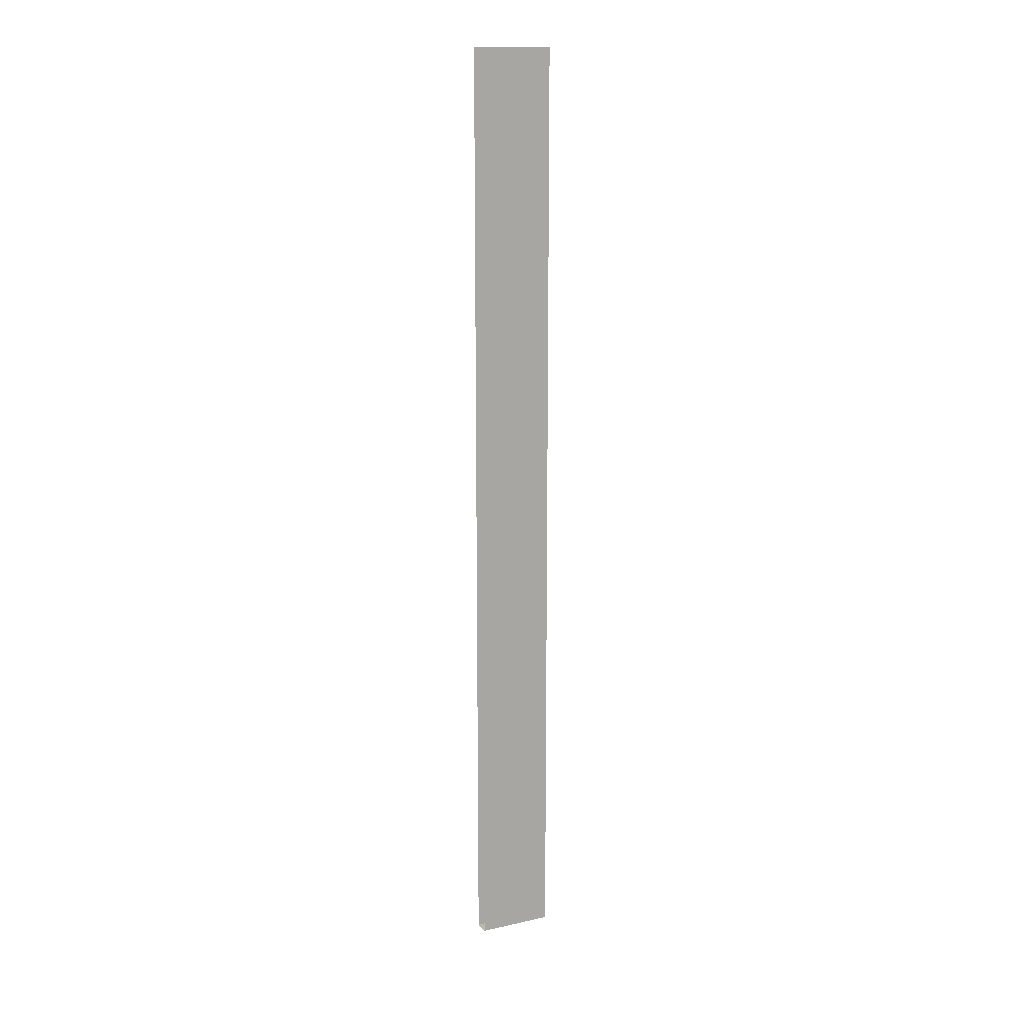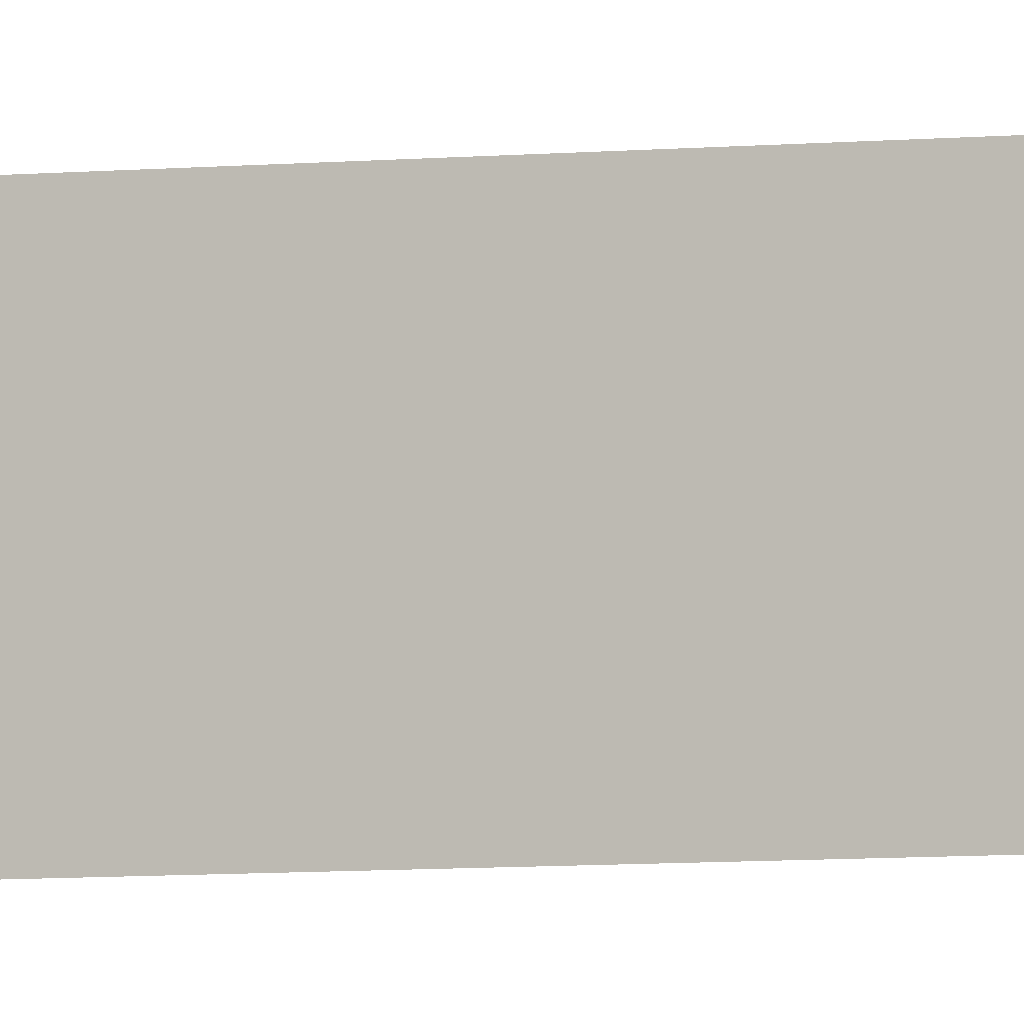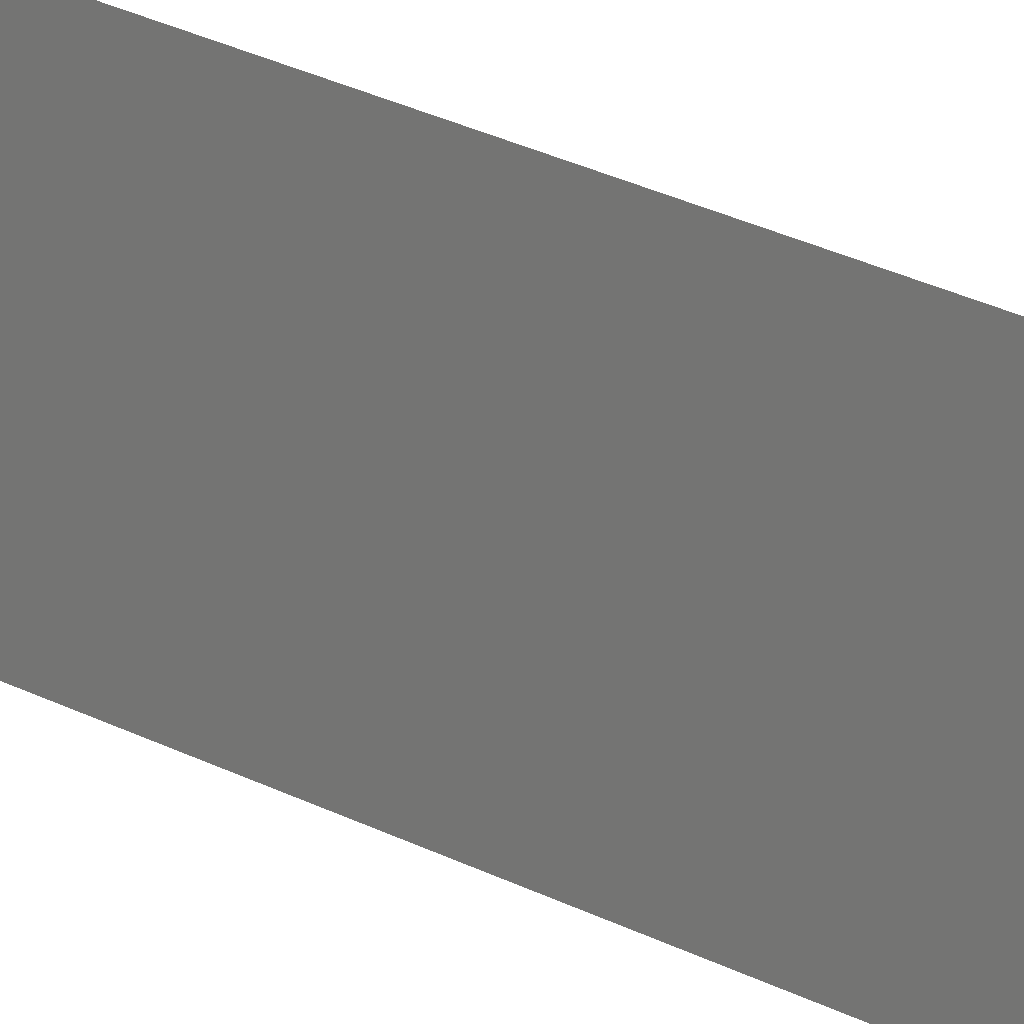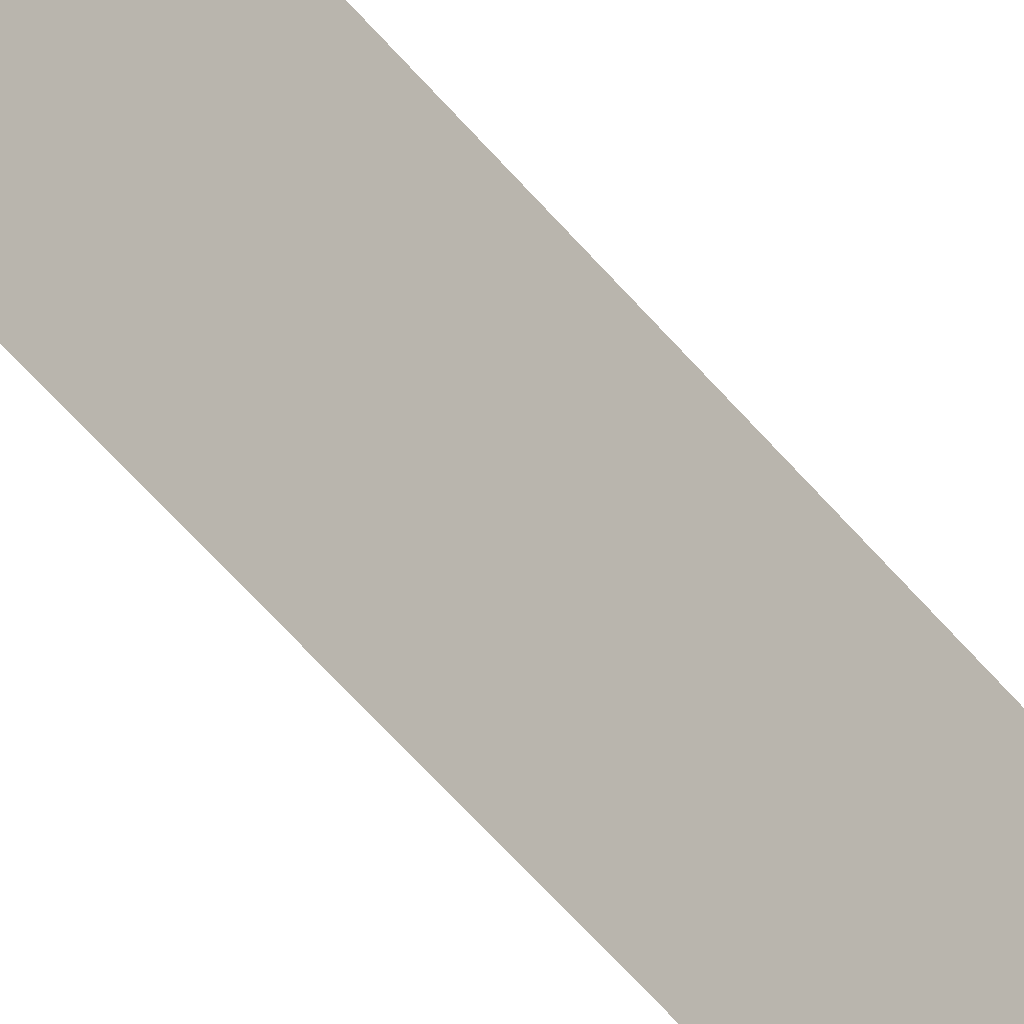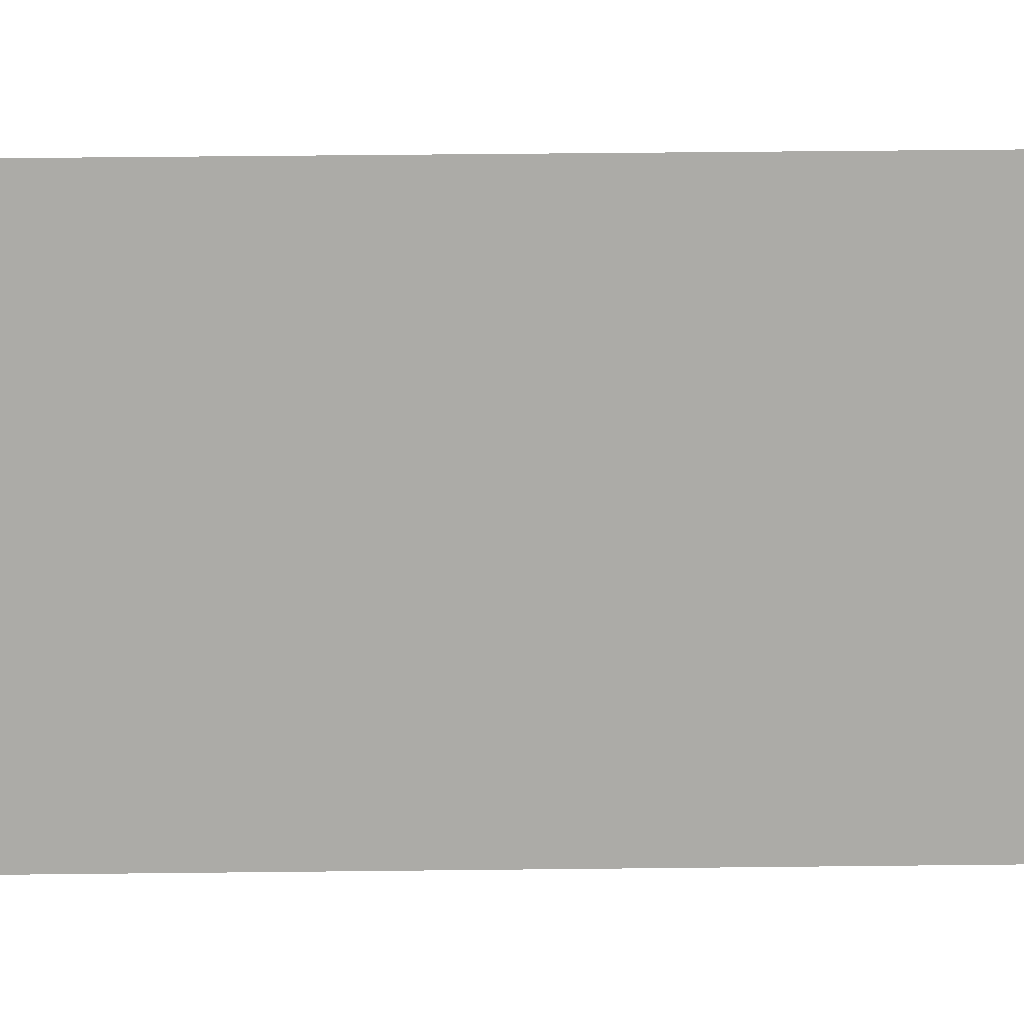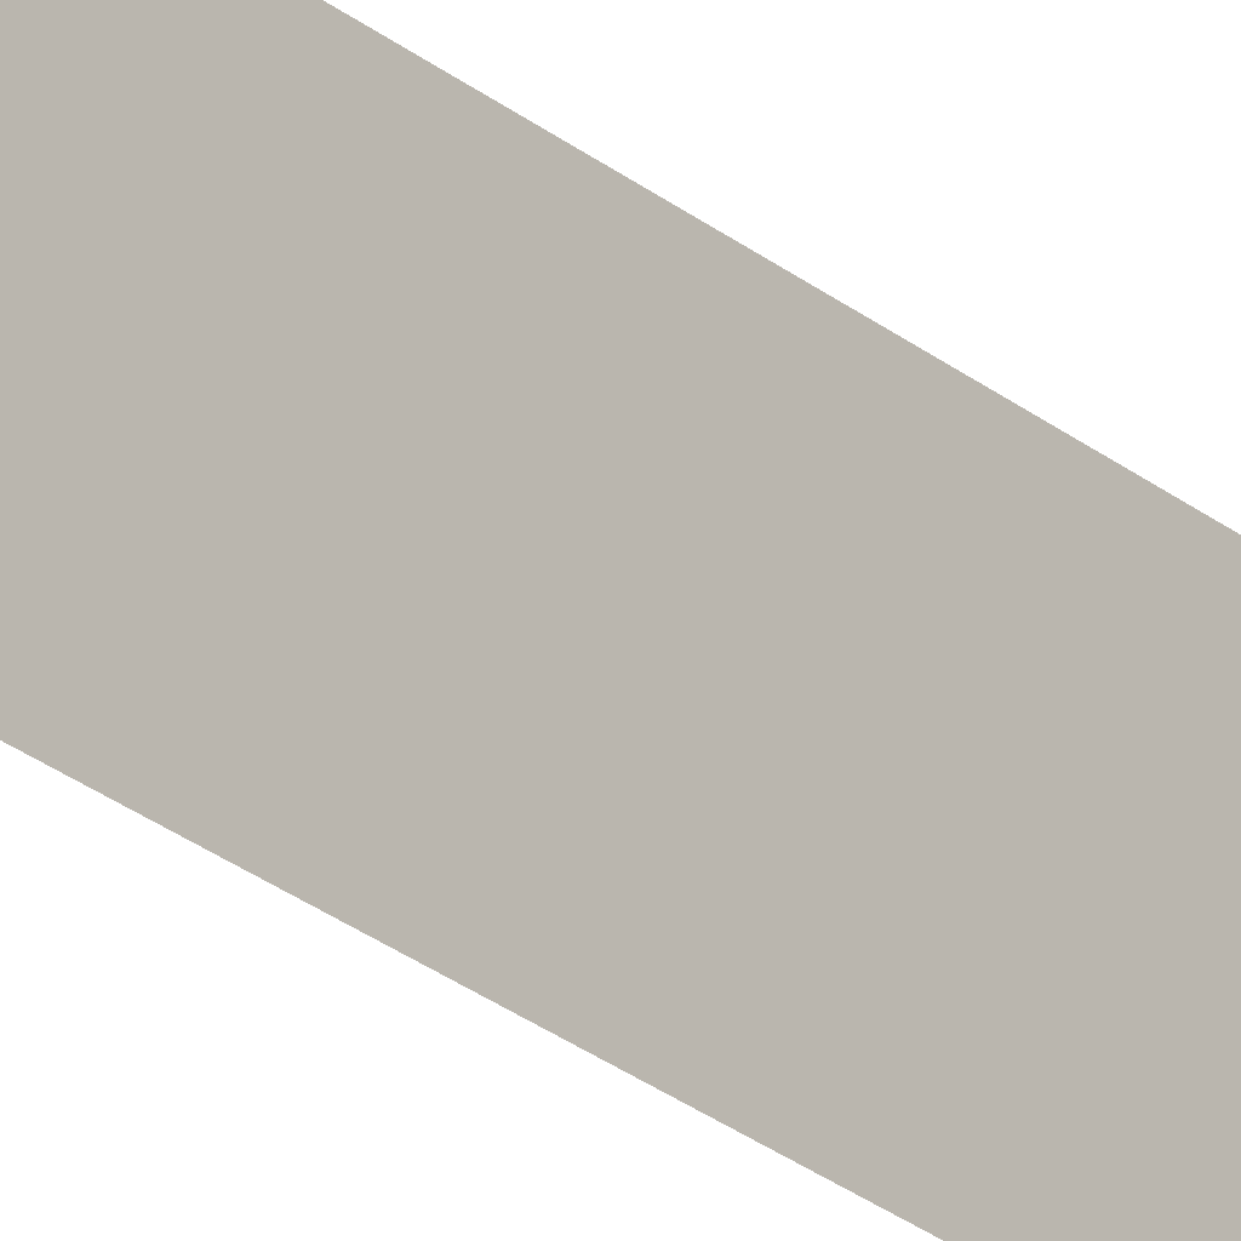
<metadata>
{"format":"obj","ext":"obj","renderer":"f3d","projection":"perspective","resolution":1024,"background":"white","views":[{"elev":14.5,"azim":64.5,"up":"+Y"},{"elev":-5.1,"azim":-70.4,"up":"+Z"},{"elev":16.5,"azim":142.3,"up":"+Z"},{"elev":-44.5,"azim":34.4,"up":"+Z"},{"elev":14.1,"azim":-92.2,"up":"+Z"},{"elev":-24.8,"azim":-143.0,"up":"+Z"}]}
</metadata>
<code>
o E2_1_2/E2_1_1_2/mesh10/mesh10-geometry#mesh10-geometry
v -0.7034 0.6247 0.3914
v -0.7213 0.6247 0.3067
v -0.7213 0.6247 0.3914
v -0.7034 0.6247 0.3067
v -0.7213 -0.4449 0.3914
v -0.7034 -0.4449 0.3067
v -0.7213 -0.4449 0.3067
v -0.7034 -0.4449 0.3914
f 1 2 3
f 2 1 4
f 1 6 4
f 6 1 8
f 6 5 7
f 5 6 8
f 3 2 1
f 4 1 2
f 3 5 2
f 4 6 1
f 7 2 5
f 8 1 6
f 7 5 6
f 8 6 5
f 2 5 3
f 5 2 7

</code>
